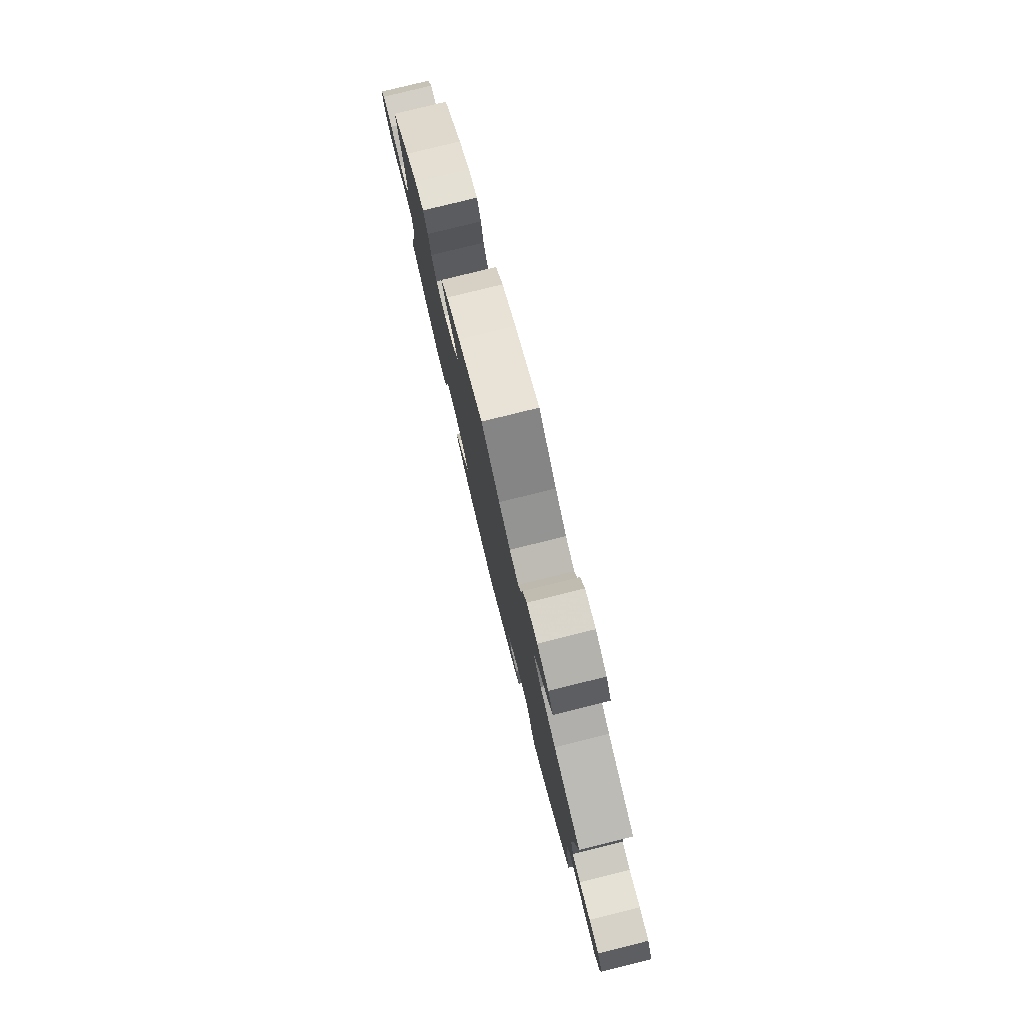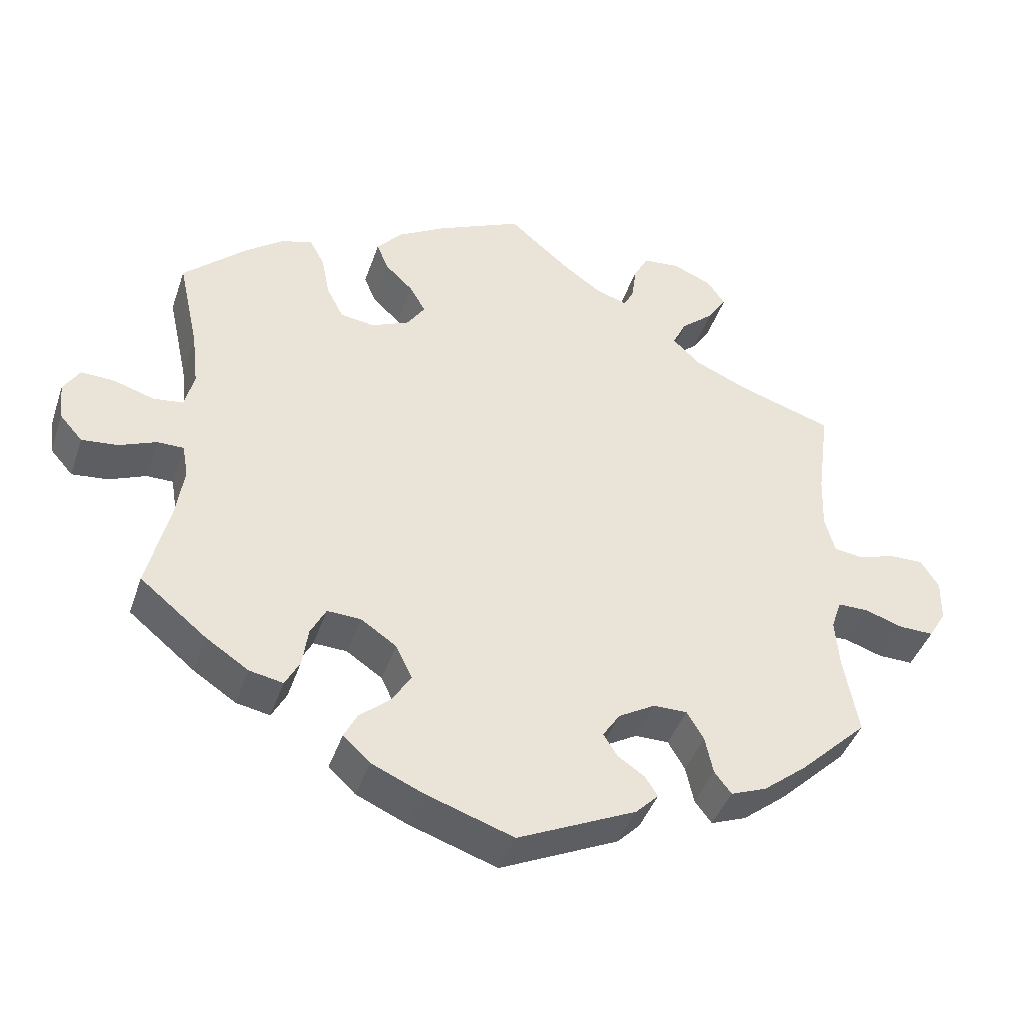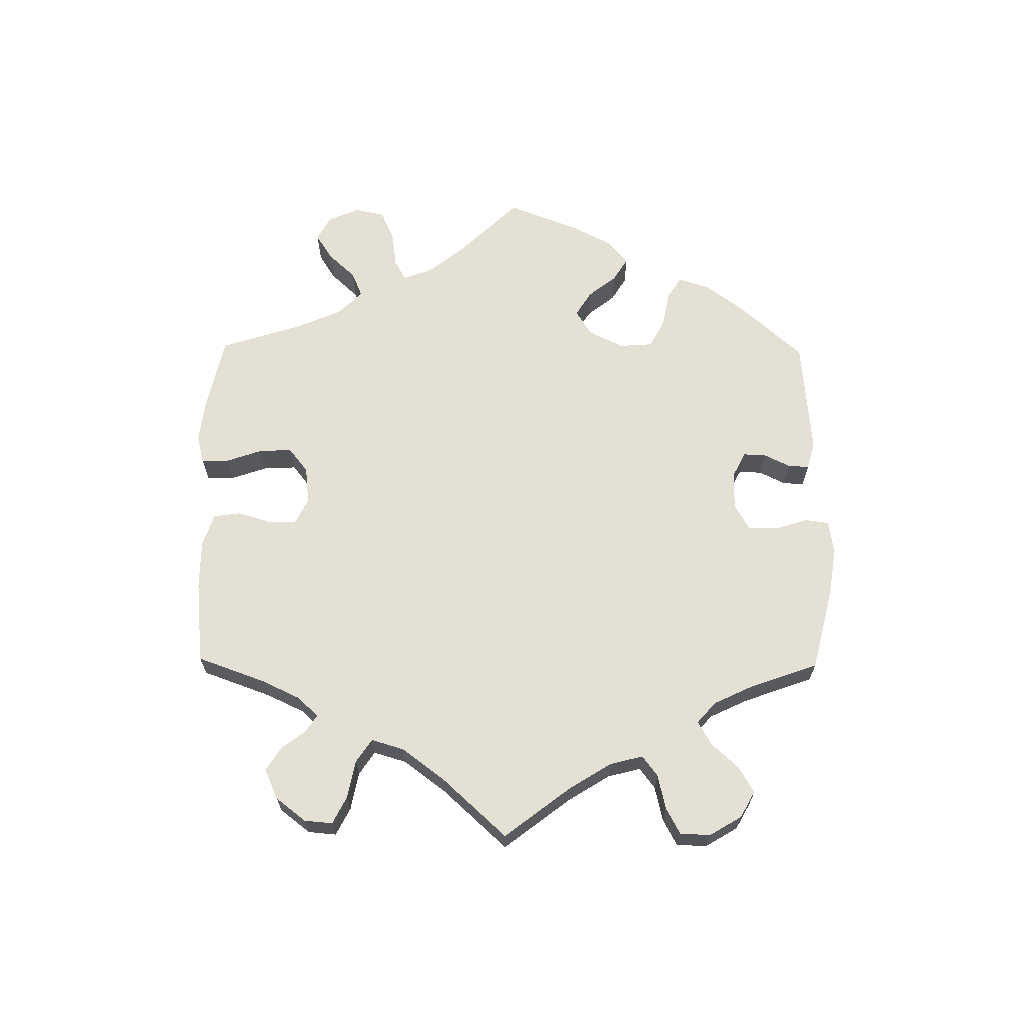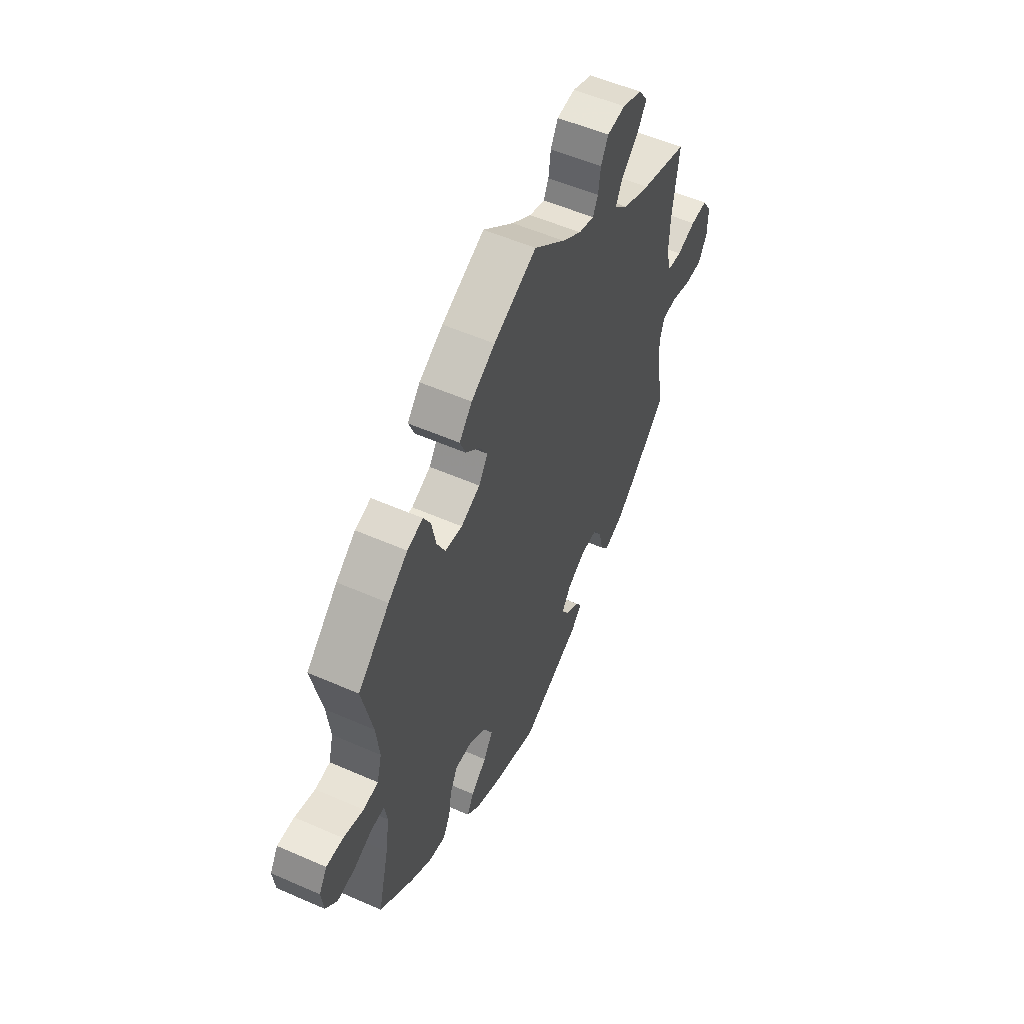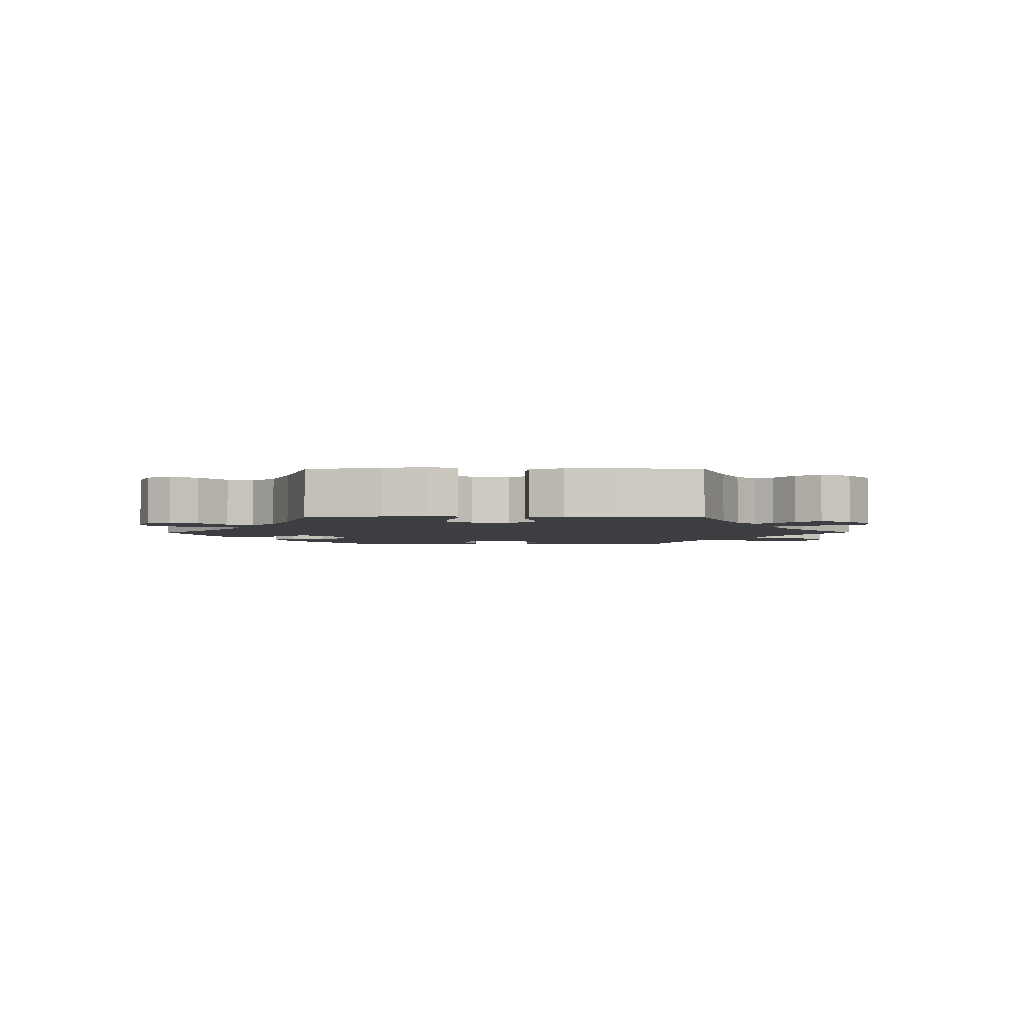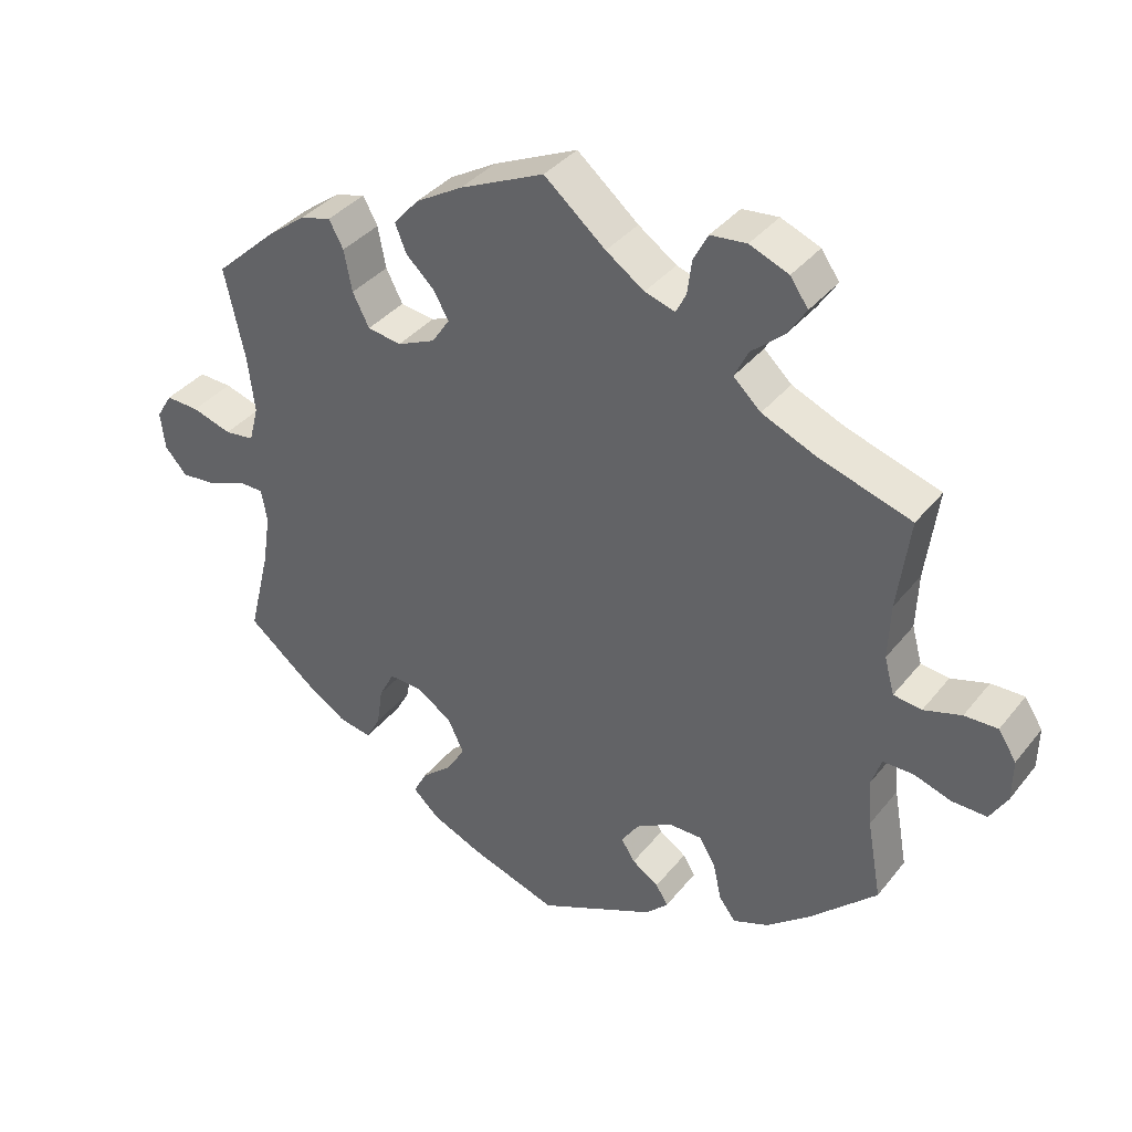
<metadata>
{"format":"obj","ext":"obj","renderer":"f3d","projection":"perspective","resolution":1024,"background":"white","views":[{"elev":79.3,"azim":76.1,"up":"+Z"},{"elev":-42.3,"azim":-18.2,"up":"+Z"},{"elev":66.2,"azim":60.7,"up":"+Y"},{"elev":54.3,"azim":-65.0,"up":"+Z"},{"elev":-3.1,"azim":-29.5,"up":"+Y"},{"elev":37.1,"azim":33.6,"up":"+Z"}]}
</metadata>
<code>
v 0.407 0.07 -0.378
v 0.347 0.07 -0.426
v 0.298 0.07 -0.445
v 0.275 0.07 -0.415
v 0.264 0.07 -0.364
v 0.241 0.07 -0.325
v 0.195 0.07 -0.325
v 0.145 0.07 -0.354
v 0.121 0.07 -0.39
v 0.14 0.07 -0.42
v 0.177 0.07 -0.445
v 0.194 0.07 -0.472
v 0.163 0.07 -0.503
v 0.001 0.07 -0.578
v -0.121 0.07 -0.537
v -0.189 0.07 -0.507
v -0.226 0.07 -0.473
v -0.208 0.07 -0.438
v -0.165 0.07 -0.401
v -0.14 0.07 -0.36
v -0.162 0.07 -0.314
v -0.211 0.07 -0.281
v -0.257 0.07 -0.279
v -0.278 0.07 -0.319
v -0.286 0.07 -0.373
v -0.306 0.07 -0.41
v -0.352 0.07 -0.401
v -0.41 0.07 -0.363
v -0.501 0.07 -0.289
v -0.471 0.07 -0.167
v -0.46 0.07 -0.095
v -0.468 0.07 -0.049
v -0.504 0.07 -0.049
v -0.555 0.07 -0.07
v -0.604 0.07 -0.075
v -0.635 0.07 -0.04
v -0.641 0.07 0.012
v -0.619 0.07 0.048
v -0.573 0.07 0.046
v -0.518 0.07 0.029
v -0.477 0.07 0.034
v -0.464 0.07 0.084
v -0.473 0.07 0.161
v -0.501 0.07 0.289
v -0.415 0.07 0.368
v -0.362 0.07 0.408
v -0.319 0.07 0.42
v -0.299 0.07 0.383
v -0.288 0.07 0.326
v -0.265 0.07 0.281
v -0.218 0.07 0.274
v -0.166 0.07 0.297
v -0.141 0.07 0.334
v -0.163 0.07 0.372
v -0.201 0.07 0.408
v -0.217 0.07 0.447
v -0.182 0.07 0.487
v -0.117 0.07 0.525
v 0 0.07 0.578
v 0.085 0.07 0.506
v 0.138 0.07 0.469
v 0.18 0.07 0.456
v 0.194 0.07 0.484
v 0.2 0.07 0.531
v 0.22 0.07 0.569
v 0.27 0.07 0.574
v 0.324 0.07 0.552
v 0.349 0.07 0.516
v 0.323 0.07 0.476
v 0.278 0.07 0.437
v 0.259 0.07 0.398
v 0.297 0.07 0.362
v 0.371 0.07 0.33
v 0.5 0.07 0.289
v 0.483 0.07 0.162
v 0.48 0.07 0.086
v 0.494 0.07 0.035
v 0.533 0.07 0.03
v 0.585 0.07 0.046
v 0.631 0.07 0.047
v 0.656 0.07 0.008
v 0.655 0.07 -0.05
v 0.631 0.07 -0.09
v 0.583 0.07 -0.089
v 0.531 0.07 -0.072
v 0.489 0.07 -0.072
v 0.475 0.07 -0.113
v 0.48 0.07 -0.178
v 0.5 0.07 -0.289
v 0.407 0 -0.378
v 0.347 0 -0.426
v 0.298 0 -0.445
v 0.275 0 -0.415
v 0.264 0 -0.364
v 0.241 0 -0.325
v 0.195 0 -0.325
v 0.145 0 -0.354
v 0.121 0 -0.39
v 0.14 0 -0.42
v 0.177 0 -0.445
v 0.194 0 -0.472
v 0.163 0 -0.503
v 0.001 0 -0.578
v -0.121 0 -0.537
v -0.189 0 -0.507
v -0.226 0 -0.473
v -0.208 0 -0.438
v -0.165 0 -0.401
v -0.14 0 -0.36
v -0.162 0 -0.314
v -0.211 0 -0.281
v -0.257 0 -0.279
v -0.278 0 -0.319
v -0.286 0 -0.373
v -0.306 0 -0.41
v -0.352 0 -0.401
v -0.41 0 -0.363
v -0.501 0 -0.289
v -0.471 0 -0.167
v -0.46 0 -0.095
v -0.468 0 -0.049
v -0.504 0 -0.049
v -0.555 0 -0.07
v -0.604 0 -0.075
v -0.635 0 -0.04
v -0.641 0 0.012
v -0.619 0 0.048
v -0.573 0 0.046
v -0.518 0 0.029
v -0.477 0 0.034
v -0.464 0 0.084
v -0.473 0 0.161
v -0.501 0 0.289
v -0.415 0 0.368
v -0.362 0 0.408
v -0.319 0 0.42
v -0.299 0 0.383
v -0.288 0 0.326
v -0.265 0 0.281
v -0.218 0 0.274
v -0.166 0 0.297
v -0.141 0 0.334
v -0.163 0 0.372
v -0.201 0 0.408
v -0.217 0 0.447
v -0.182 0 0.487
v -0.117 0 0.525
v 0 0 0.578
v 0.085 0 0.506
v 0.138 0 0.469
v 0.18 0 0.456
v 0.194 0 0.484
v 0.2 0 0.531
v 0.22 0 0.569
v 0.27 0 0.574
v 0.324 0 0.552
v 0.349 0 0.516
v 0.323 0 0.476
v 0.278 0 0.437
v 0.259 0 0.398
v 0.297 0 0.362
v 0.371 0 0.33
v 0.5 0 0.289
v 0.483 0 0.162
v 0.48 0 0.086
v 0.494 0 0.035
v 0.533 0 0.03
v 0.585 0 0.046
v 0.631 0 0.047
v 0.656 0 0.008
v 0.655 0 -0.05
v 0.631 0 -0.09
v 0.583 0 -0.089
v 0.531 0 -0.072
v 0.489 0 -0.072
v 0.475 0 -0.113
v 0.48 0 -0.178
v 0.5 0 -0.289
f 88 89 1 2
f 87 88 2 3
f 86 87 3 4
f 82 83 84 85
f 82 85 86
f 81 82 86
f 78 79 80 81
f 77 78 81 86
f 76 77 86 4
f 73 74 75
f 72 73 75 76
f 71 72 76 4
f 67 68 69 70
f 67 70 71
f 66 67 71
f 63 64 65 66
f 62 63 66 71
f 61 62 71 4
f 57 58 59 60
f 54 55 56 57
f 53 54 57 60
f 52 53 60 61
f 46 47 48 49
f 46 49 50
f 43 44 45 46
f 42 43 46 50
f 41 42 50 51
f 37 38 39 40
f 37 40 41
f 36 37 41
f 33 34 35 36
f 32 33 36 41
f 31 32 41 51
f 27 28 29 30
f 24 25 26 27
f 23 24 27 30
f 22 23 30 31
f 16 17 18 19
f 16 19 20
f 15 16 20
f 14 15 20
f 13 14 20 21
f 10 11 12 13
f 9 10 13 21
f 61 4 5
f 61 5 6
f 52 61 6 7
f 51 52 7 8
f 21 22 31 51
f 8 9 21 51
f 91 90 178 177
f 92 91 177 176
f 93 92 176 175
f 174 173 172 171
f 175 174 171
f 175 171 170
f 170 169 168 167
f 175 170 167 166
f 93 175 166 165
f 164 163 162
f 165 164 162 161
f 93 165 161 160
f 159 158 157 156
f 160 159 156
f 160 156 155
f 155 154 153 152
f 160 155 152 151
f 93 160 151 150
f 149 148 147 146
f 146 145 144 143
f 149 146 143 142
f 150 149 142 141
f 138 137 136 135
f 139 138 135
f 135 134 133 132
f 139 135 132 131
f 140 139 131 130
f 129 128 127 126
f 130 129 126
f 130 126 125
f 125 124 123 122
f 130 125 122 121
f 140 130 121 120
f 119 118 117 116
f 116 115 114 113
f 119 116 113 112
f 120 119 112 111
f 108 107 106 105
f 109 108 105
f 109 105 104
f 109 104 103
f 110 109 103 102
f 102 101 100 99
f 110 102 99 98
f 94 93 150
f 95 94 150
f 96 95 150 141
f 97 96 141 140
f 140 120 111 110
f 140 110 98 97
f 1 90 91 2
f 2 91 92 3
f 3 92 93 4
f 4 93 94 5
f 5 94 95 6
f 6 95 96 7
f 7 96 97 8
f 8 97 98 9
f 9 98 99 10
f 10 99 100 11
f 11 100 101 12
f 12 101 102 13
f 13 102 103 14
f 14 103 104 15
f 15 104 105 16
f 16 105 106 17
f 17 106 107 18
f 18 107 108 19
f 19 108 109 20
f 20 109 110 21
f 21 110 111 22
f 22 111 112 23
f 23 112 113 24
f 24 113 114 25
f 25 114 115 26
f 26 115 116 27
f 27 116 117 28
f 28 117 118 29
f 29 118 119 30
f 30 119 120 31
f 31 120 121 32
f 32 121 122 33
f 33 122 123 34
f 34 123 124 35
f 35 124 125 36
f 36 125 126 37
f 37 126 127 38
f 38 127 128 39
f 39 128 129 40
f 40 129 130 41
f 41 130 131 42
f 42 131 132 43
f 43 132 133 44
f 44 133 134 45
f 45 134 135 46
f 46 135 136 47
f 47 136 137 48
f 48 137 138 49
f 49 138 139 50
f 50 139 140 51
f 51 140 141 52
f 52 141 142 53
f 53 142 143 54
f 54 143 144 55
f 55 144 145 56
f 56 145 146 57
f 57 146 147 58
f 58 147 148 59
f 59 148 149 60
f 60 149 150 61
f 61 150 151 62
f 62 151 152 63
f 63 152 153 64
f 64 153 154 65
f 65 154 155 66
f 66 155 156 67
f 67 156 157 68
f 68 157 158 69
f 69 158 159 70
f 70 159 160 71
f 71 160 161 72
f 72 161 162 73
f 73 162 163 74
f 74 163 164 75
f 75 164 165 76
f 76 165 166 77
f 77 166 167 78
f 78 167 168 79
f 79 168 169 80
f 80 169 170 81
f 81 170 171 82
f 82 171 172 83
f 83 172 173 84
f 84 173 174 85
f 85 174 175 86
f 86 175 176 87
f 87 176 177 88
f 88 177 178 89
f 89 178 90 1

</code>
